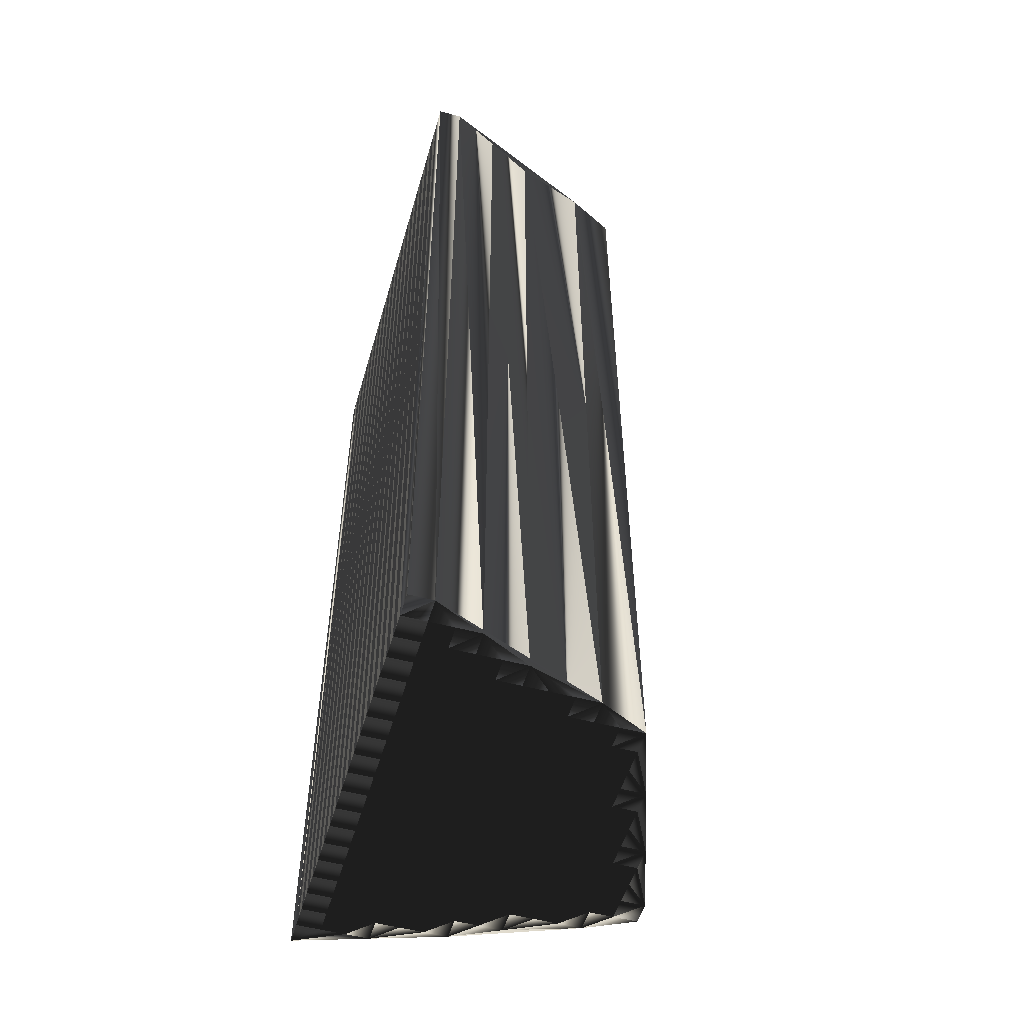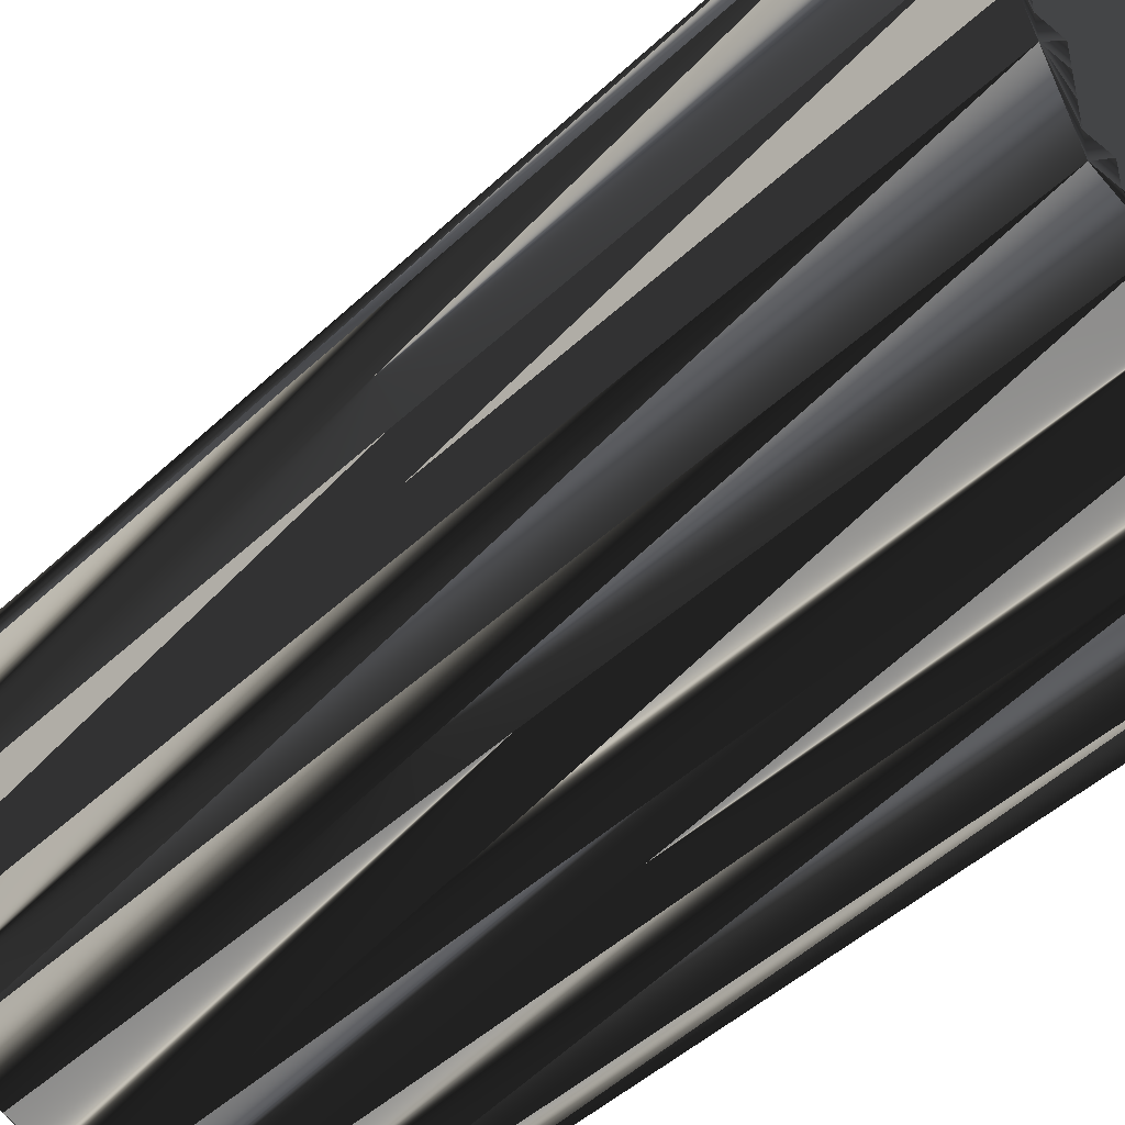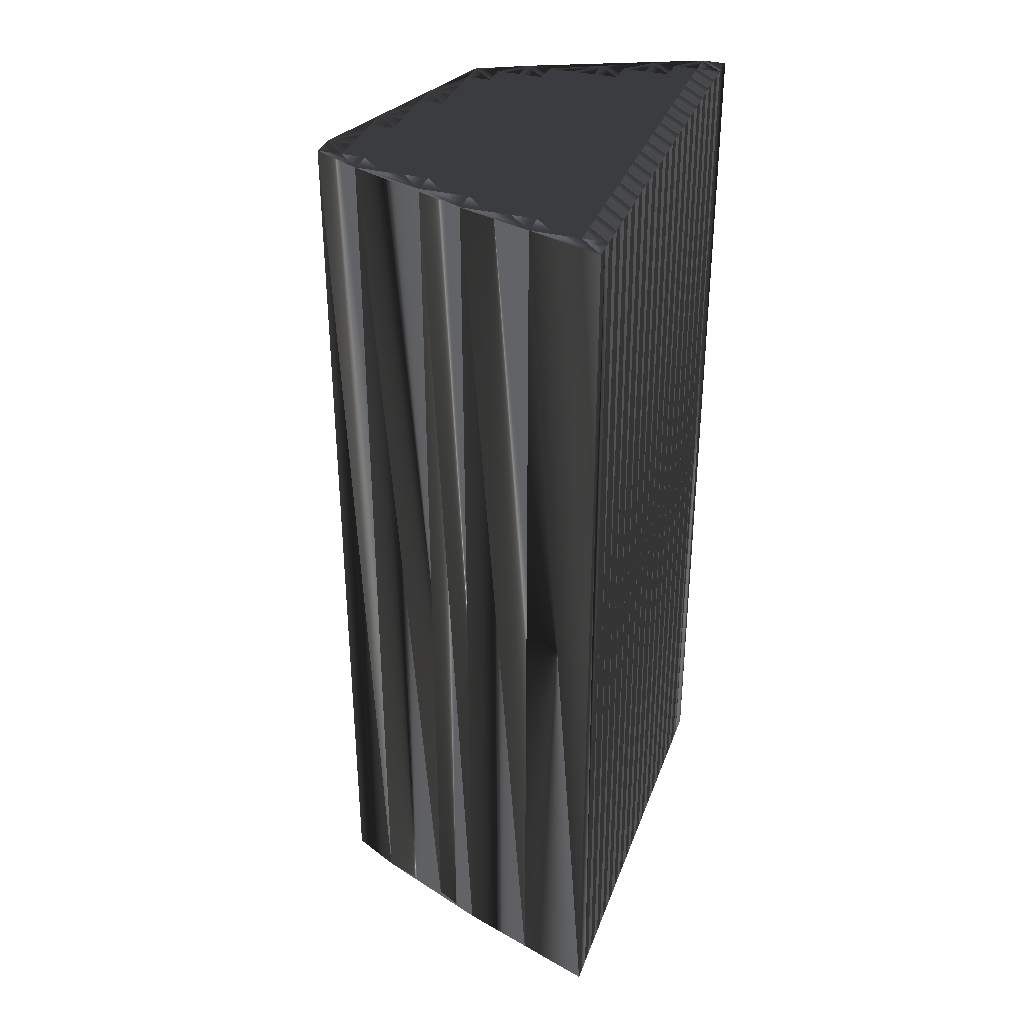
<metadata>
{"format":"obj","ext":"obj","renderer":"f3d","projection":"perspective","resolution":1024,"background":"white","views":[{"elev":-52.3,"azim":-16.2,"up":"+Z"},{"elev":-46.2,"azim":137.0,"up":"+Y"},{"elev":34.9,"azim":-161.4,"up":"+Z"}]}
</metadata>
<code>
v 72.02 526.9 0
v 72.02 527.7 0
v 72.02 528.5 0
v 72.02 529.3 0
v 72.02 530.1 0
v 72.02 530.9 0
v 72.02 531.7 0
v 72.02 532.5 0
v 72.02 533.3 0
v 72.02 534.1 0
v 72.02 534.9 0
v 72.02 535.7 0
v 72.02 536.5 0
v 72.02 537.3 0
v 72.02 538.1 0
v 72.02 538.9 0
v 72.02 539.7 0
v 72.02 540.5 0
v 72.02 541.3 0
v 72.02 542.1 0
v 72.82 526.9 0
v 72.82 527.7 0
v 72.82 528.5 0
v 72.82 529.3 0
v 72.82 530.1 0
v 72.82 530.9 0
v 72.82 531.7 0
v 72.82 532.5 0
v 72.82 533.3 0
v 72.82 534.1 0
v 72.82 534.9 0
v 72.82 535.7 0
v 72.82 536.5 0
v 72.82 537.3 0
v 72.82 538.1 0
v 72.82 538.9 0
v 72.82 539.7 0
v 72.82 540.5 0
v 72.82 541.3 0
v 73.62 527.7 0
v 73.62 528.5 0
v 73.62 529.3 0
v 73.62 530.1 0
v 73.62 530.9 0
v 73.62 531.7 0
v 73.62 532.5 0
v 73.62 533.3 0
v 73.62 534.1 0
v 73.62 534.9 0
v 73.62 535.7 0
v 73.62 536.5 0
v 73.62 537.3 0
v 73.62 538.1 0
v 73.62 538.9 0
v 73.62 539.7 0
v 73.62 540.5 0
v 73.62 541.3 0
v 74.42 527.7 0
v 74.42 528.5 0
v 74.42 529.3 0
v 74.42 530.1 0
v 74.42 530.9 0
v 74.42 531.7 0
v 74.42 532.5 0
v 74.42 533.3 0
v 74.42 534.1 0
v 74.42 534.9 0
v 74.42 535.7 0
v 74.42 536.5 0
v 74.42 537.3 0
v 74.42 538.1 0
v 74.42 538.9 0
v 74.42 539.7 0
v 74.42 540.5 0
v 74.42 541.3 0
v 75.22 528.5 0
v 75.22 529.3 0
v 75.22 530.1 0
v 75.22 530.9 0
v 75.22 531.7 0
v 75.22 532.5 0
v 75.22 533.3 0
v 75.22 534.1 0
v 75.22 534.9 0
v 75.22 535.7 0
v 75.22 536.5 0
v 75.22 537.3 0
v 75.22 538.1 0
v 75.22 538.9 0
v 75.22 539.7 0
v 75.22 540.5 0
v 76.02 528.5 0
v 76.02 529.3 0
v 76.02 530.1 0
v 76.02 530.9 0
v 76.02 531.7 0
v 76.02 532.5 0
v 76.02 533.3 0
v 76.02 534.1 0
v 76.02 534.9 0
v 76.02 535.7 0
v 76.02 536.5 0
v 76.02 537.3 0
v 76.02 538.1 0
v 76.02 538.9 0
v 76.02 539.7 0
v 76.02 540.5 0
v 76.82 529.3 0
v 76.82 530.1 0
v 76.82 530.9 0
v 76.82 531.7 0
v 76.82 532.5 0
v 76.82 533.3 0
v 76.82 534.1 0
v 76.82 534.9 0
v 76.82 535.7 0
v 76.82 536.5 0
v 76.82 537.3 0
v 76.82 538.1 0
v 76.82 538.9 0
v 76.82 539.7 0
v 76.82 540.5 0
v 77.62 529.3 0
v 77.62 530.1 0
v 77.62 530.9 0
v 77.62 531.7 0
v 77.62 532.5 0
v 77.62 533.3 0
v 77.62 534.1 0
v 77.62 534.9 0
v 77.62 535.7 0
v 77.62 536.5 0
v 77.62 537.3 0
v 77.62 538.1 0
v 77.62 538.9 0
v 77.62 539.7 0
v 78.42 529.3 0
v 78.42 530.1 0
v 78.42 530.9 0
v 78.42 531.7 0
v 78.42 532.5 0
v 78.42 533.3 0
v 78.42 534.1 0
v 78.42 534.9 0
v 78.42 535.7 0
v 78.42 536.5 0
v 78.42 537.3 0
v 78.42 538.1 0
v 78.42 538.9 0
v 78.42 539.7 0
v 79.22 530.1 0
v 79.22 530.9 0
v 79.22 531.7 0
v 79.22 532.5 0
v 79.22 533.3 0
v 79.22 534.1 0
v 79.22 534.9 0
v 79.22 535.7 0
v 79.22 536.5 0
v 79.22 537.3 0
v 79.22 538.1 0
v 79.22 538.9 0
v 80.02 530.1 0
v 80.02 530.9 0
v 80.02 531.7 0
v 80.02 532.5 0
v 80.02 533.3 0
v 80.02 534.1 0
v 80.02 534.9 0
v 80.02 535.7 0
v 80.02 536.5 0
v 80.02 537.3 0
v 80.02 538.1 0
v 80.02 538.9 0
v 80.82 532.5 0
v 80.82 533.3 0
v 80.82 534.1 0
v 80.82 534.9 0
v 80.82 535.7 0
v 80.82 536.5 0
v 80.82 537.3 0
v 80.82 538.1 0
v 80.82 538.9 0
v 81.62 534.9 0
v 81.62 535.7 0
v 81.62 536.5 0
v 81.62 537.3 0
v 81.62 538.1 0
v 82.42 537.3 0
v 82.42 538.1 0
v 72.02 526.9 30
v 72.02 527.7 30
v 72.02 528.5 30
v 72.02 529.3 30
v 72.02 530.1 30
v 72.02 530.9 30
v 72.02 531.7 30
v 72.02 532.5 30
v 72.02 533.3 30
v 72.02 534.1 30
v 72.02 534.9 30
v 72.02 535.7 30
v 72.02 536.5 30
v 72.02 537.3 30
v 72.02 538.1 30
v 72.02 538.9 30
v 72.02 539.7 30
v 72.02 540.5 30
v 72.02 541.3 30
v 72.02 542.1 30
v 72.82 526.9 30
v 72.82 527.7 30
v 72.82 528.5 30
v 72.82 529.3 30
v 72.82 530.1 30
v 72.82 530.9 30
v 72.82 531.7 30
v 72.82 532.5 30
v 72.82 533.3 30
v 72.82 534.1 30
v 72.82 534.9 30
v 72.82 535.7 30
v 72.82 536.5 30
v 72.82 537.3 30
v 72.82 538.1 30
v 72.82 538.9 30
v 72.82 539.7 30
v 72.82 540.5 30
v 72.82 541.3 30
v 73.62 527.7 30
v 73.62 528.5 30
v 73.62 529.3 30
v 73.62 530.1 30
v 73.62 530.9 30
v 73.62 531.7 30
v 73.62 532.5 30
v 73.62 533.3 30
v 73.62 534.1 30
v 73.62 534.9 30
v 73.62 535.7 30
v 73.62 536.5 30
v 73.62 537.3 30
v 73.62 538.1 30
v 73.62 538.9 30
v 73.62 539.7 30
v 73.62 540.5 30
v 73.62 541.3 30
v 74.42 527.7 30
v 74.42 528.5 30
v 74.42 529.3 30
v 74.42 530.1 30
v 74.42 530.9 30
v 74.42 531.7 30
v 74.42 532.5 30
v 74.42 533.3 30
v 74.42 534.1 30
v 74.42 534.9 30
v 74.42 535.7 30
v 74.42 536.5 30
v 74.42 537.3 30
v 74.42 538.1 30
v 74.42 538.9 30
v 74.42 539.7 30
v 74.42 540.5 30
v 74.42 541.3 30
v 75.22 528.5 30
v 75.22 529.3 30
v 75.22 530.1 30
v 75.22 530.9 30
v 75.22 531.7 30
v 75.22 532.5 30
v 75.22 533.3 30
v 75.22 534.1 30
v 75.22 534.9 30
v 75.22 535.7 30
v 75.22 536.5 30
v 75.22 537.3 30
v 75.22 538.1 30
v 75.22 538.9 30
v 75.22 539.7 30
v 75.22 540.5 30
v 76.02 528.5 30
v 76.02 529.3 30
v 76.02 530.1 30
v 76.02 530.9 30
v 76.02 531.7 30
v 76.02 532.5 30
v 76.02 533.3 30
v 76.02 534.1 30
v 76.02 534.9 30
v 76.02 535.7 30
v 76.02 536.5 30
v 76.02 537.3 30
v 76.02 538.1 30
v 76.02 538.9 30
v 76.02 539.7 30
v 76.02 540.5 30
v 76.82 529.3 30
v 76.82 530.1 30
v 76.82 530.9 30
v 76.82 531.7 30
v 76.82 532.5 30
v 76.82 533.3 30
v 76.82 534.1 30
v 76.82 534.9 30
v 76.82 535.7 30
v 76.82 536.5 30
v 76.82 537.3 30
v 76.82 538.1 30
v 76.82 538.9 30
v 76.82 539.7 30
v 76.82 540.5 30
v 77.62 529.3 30
v 77.62 530.1 30
v 77.62 530.9 30
v 77.62 531.7 30
v 77.62 532.5 30
v 77.62 533.3 30
v 77.62 534.1 30
v 77.62 534.9 30
v 77.62 535.7 30
v 77.62 536.5 30
v 77.62 537.3 30
v 77.62 538.1 30
v 77.62 538.9 30
v 77.62 539.7 30
v 78.42 529.3 30
v 78.42 530.1 30
v 78.42 530.9 30
v 78.42 531.7 30
v 78.42 532.5 30
v 78.42 533.3 30
v 78.42 534.1 30
v 78.42 534.9 30
v 78.42 535.7 30
v 78.42 536.5 30
v 78.42 537.3 30
v 78.42 538.1 30
v 78.42 538.9 30
v 78.42 539.7 30
v 79.22 530.1 30
v 79.22 530.9 30
v 79.22 531.7 30
v 79.22 532.5 30
v 79.22 533.3 30
v 79.22 534.1 30
v 79.22 534.9 30
v 79.22 535.7 30
v 79.22 536.5 30
v 79.22 537.3 30
v 79.22 538.1 30
v 79.22 538.9 30
v 80.02 530.1 30
v 80.02 530.9 30
v 80.02 531.7 30
v 80.02 532.5 30
v 80.02 533.3 30
v 80.02 534.1 30
v 80.02 534.9 30
v 80.02 535.7 30
v 80.02 536.5 30
v 80.02 537.3 30
v 80.02 538.1 30
v 80.02 538.9 30
v 80.82 532.5 30
v 80.82 533.3 30
v 80.82 534.1 30
v 80.82 534.9 30
v 80.82 535.7 30
v 80.82 536.5 30
v 80.82 537.3 30
v 80.82 538.1 30
v 80.82 538.9 30
v 81.62 534.9 30
v 81.62 535.7 30
v 81.62 536.5 30
v 81.62 537.3 30
v 81.62 538.1 30
v 82.42 537.3 30
v 82.42 538.1 30
f 28 46 29
f 20 57 75
f 21 2 1
f 21 137 58
f 84 68 67
f 54 37 36
f 18 17 37
f 66 83 67
f 91 74 90
f 26 25 43
f 69 85 86
f 66 49 48
f 101 100 115
f 126 125 139
f 95 96 80
f 41 42 24
f 43 25 42
f 93 94 78
f 62 79 63
f 92 137 123
f 61 77 78
f 92 108 93
f 79 94 95
f 81 97 82
f 28 45 46
f 95 109 110
f 95 80 79
f 40 22 21
f 8 7 27
f 80 64 63
f 46 64 47
f 48 30 47
f 15 14 34
f 38 37 55
f 13 33 14
f 72 89 73
f 161 149 148
f 74 57 56
f 35 53 36
f 71 88 72
f 37 54 55
f 65 82 66
f 66 82 83
f 65 81 82
f 100 99 114
f 100 114 115
f 86 102 87
f 153 141 140
f 115 116 101
f 146 133 132
f 143 144 130
f 146 145 158
f 87 102 103
f 134 147 148
f 91 107 75
f 172 171 180
f 107 122 75
f 181 182 173
f 147 160 148
f 153 154 141
f 165 166 154
f 145 131 144
f 177 169 168
f 158 169 170
f 139 140 126
f 111 112 97
f 167 175 176
f 143 155 156
f 81 96 97
f 97 112 98
f 113 128 114
f 114 128 129
f 92 123 108
f 138 124 137
f 139 152 140
f 142 141 154
f 137 163 151
f 140 152 153
f 139 151 152
f 167 166 175
f 152 163 164
f 164 165 153
f 22 3 2
f 64 46 63
f 4 23 24
f 4 24 5
f 4 3 23
f 60 42 59
f 41 24 23
f 22 2 21
f 3 22 23
f 23 22 40
f 58 59 41
f 40 41 23
f 77 93 78
f 58 41 40
f 92 76 58
f 58 40 21
f 92 93 77
f 76 59 58
f 59 76 60
f 45 62 63
f 60 76 77
f 77 76 92
f 41 59 42
f 94 79 78
f 44 26 43
f 43 42 60
f 43 60 61
f 61 60 77
f 27 26 44
f 44 43 61
f 27 44 45
f 45 44 62
f 44 61 62
f 62 61 78
f 80 63 79
f 79 62 78
f 64 80 81
f 81 80 96
f 82 98 83
f 83 84 67
f 64 65 47
f 49 66 67
f 30 10 29
f 48 47 65
f 64 81 65
f 65 66 48
f 47 30 29
f 45 28 27
f 49 67 50
f 28 9 8
f 27 7 26
f 42 25 24
f 45 63 46
f 46 47 29
f 5 25 6
f 6 26 7
f 26 6 25
f 25 5 24
f 29 10 9
f 30 11 10
f 29 9 28
f 28 8 27
f 30 31 11
f 50 51 33
f 31 12 11
f 30 48 31
f 31 32 12
f 54 53 71
f 49 32 31
f 33 51 34
f 34 35 15
f 50 68 51
f 55 72 73
f 12 32 13
f 14 33 34
f 13 32 33
f 33 32 50
f 52 51 69
f 35 36 16
f 16 15 35
f 17 16 36
f 18 38 19
f 19 38 39
f 20 19 39
f 73 56 55
f 20 39 57
f 56 39 38
f 38 18 37
f 37 17 36
f 71 53 70
f 54 72 55
f 57 39 56
f 56 38 55
f 70 53 52
f 119 105 104
f 54 71 72
f 104 89 88
f 75 57 74
f 74 56 73
f 89 105 90
f 90 74 73
f 106 121 107
f 91 75 74
f 91 90 106
f 122 150 183
f 71 70 87
f 116 117 102
f 90 73 89
f 89 72 88
f 120 121 106
f 106 107 91
f 52 69 70
f 71 87 88
f 70 86 87
f 102 86 101
f 35 34 52
f 52 34 51
f 54 36 53
f 53 35 52
f 50 32 49
f 49 31 48
f 86 70 69
f 68 50 67
f 51 68 69
f 69 68 85
f 83 98 99
f 85 101 86
f 68 84 85
f 85 84 100
f 101 116 102
f 118 117 132
f 115 130 116
f 116 131 117
f 116 130 131
f 131 132 117
f 132 131 145
f 173 172 181
f 133 134 119
f 117 118 103
f 133 146 147
f 159 146 158
f 118 104 103
f 103 88 87
f 132 133 118
f 117 103 102
f 133 119 118
f 118 119 104
f 120 106 105
f 104 88 103
f 106 90 105
f 105 89 104
f 136 135 149
f 121 136 122
f 107 121 122
f 121 120 135
f 136 149 150
f 162 150 149
f 134 135 120
f 133 147 134
f 119 120 105
f 148 149 135
f 134 120 119
f 134 148 135
f 135 136 121
f 162 149 161
f 159 147 146
f 162 161 173
f 171 172 160
f 122 136 150
f 150 162 174
f 174 162 173
f 150 174 183
f 182 174 173
f 190 183 188
f 187 182 181
f 188 183 182
f 182 183 174
f 186 187 181
f 190 188 189
f 180 185 186
f 182 187 188
f 186 189 187
f 187 189 188
f 172 161 160
f 160 161 148
f 173 161 172
f 170 159 158
f 171 160 159
f 159 160 147
f 179 170 178
f 171 179 180
f 184 185 179
f 172 180 181
f 179 185 180
f 180 186 181
f 184 189 185
f 185 189 186
f 156 167 168
f 171 170 179
f 168 176 177
f 178 184 179
f 165 164 175
f 169 177 178
f 176 184 177
f 177 184 178
f 167 156 155
f 127 141 128
f 155 166 167
f 167 176 168
f 168 157 156
f 156 157 144
f 158 157 169
f 169 157 168
f 171 159 170
f 170 169 178
f 143 156 144
f 145 157 158
f 146 132 145
f 145 144 157
f 101 85 100
f 99 84 83
f 115 114 129
f 130 144 131
f 82 97 98
f 99 113 114
f 100 84 99
f 99 98 113
f 142 129 128
f 126 112 111
f 143 130 129
f 129 130 115
f 155 143 142
f 142 143 129
f 95 94 109
f 112 126 127
f 128 113 127
f 127 126 140
f 95 110 96
f 96 111 97
f 127 113 112
f 112 113 98
f 93 108 94
f 94 108 109
f 108 123 109
f 96 110 111
f 110 124 125
f 110 125 111
f 92 58 137
f 125 138 139
f 126 111 125
f 124 110 109
f 138 151 139
f 125 124 138
f 138 137 151
f 109 123 124
f 124 123 137
f 142 128 141
f 141 127 140
f 155 154 166
f 166 165 175
f 175 184 176
f 151 163 152
f 152 164 153
f 155 142 154
f 154 153 165
f 163 175 164
f 236 218 219
f 247 210 265
f 192 211 191
f 327 211 248
f 258 274 257
f 227 244 226
f 207 208 227
f 273 256 257
f 264 281 280
f 215 216 233
f 275 259 276
f 239 256 238
f 290 291 305
f 315 316 329
f 286 285 270
f 232 231 214
f 215 233 232
f 284 283 268
f 269 252 253
f 327 282 313
f 267 251 268
f 298 282 283
f 284 269 285
f 287 271 272
f 235 218 236
f 299 285 300
f 270 285 269
f 212 230 211
f 197 198 217
f 254 270 253
f 254 236 237
f 220 238 237
f 204 205 224
f 227 228 245
f 223 203 204
f 279 262 263
f 339 351 338
f 247 264 246
f 243 225 226
f 278 261 262
f 244 227 245
f 272 255 256
f 272 256 273
f 271 255 272
f 289 290 304
f 304 290 305
f 292 276 277
f 331 343 330
f 306 305 291
f 323 336 322
f 334 333 320
f 335 336 348
f 292 277 293
f 337 324 338
f 297 281 265
f 361 362 370
f 312 297 265
f 372 371 363
f 350 337 338
f 344 343 331
f 356 355 344
f 321 335 334
f 359 367 358
f 359 348 360
f 330 329 316
f 302 301 287
f 365 357 366
f 345 333 346
f 286 271 287
f 302 287 288
f 318 303 304
f 318 304 319
f 313 282 298
f 314 328 327
f 342 329 330
f 331 332 344
f 353 327 341
f 342 330 343
f 341 329 342
f 356 357 365
f 353 342 354
f 355 354 343
f 193 212 192
f 236 254 253
f 213 194 214
f 214 194 195
f 193 194 213
f 232 250 249
f 214 231 213
f 192 212 211
f 212 193 213
f 212 213 230
f 249 248 231
f 231 230 213
f 283 267 268
f 231 248 230
f 266 282 248
f 230 248 211
f 283 282 267
f 249 266 248
f 266 249 250
f 252 235 253
f 266 250 267
f 266 267 282
f 249 231 232
f 269 284 268
f 216 234 233
f 232 233 250
f 250 233 251
f 250 251 267
f 216 217 234
f 233 234 251
f 234 217 235
f 234 235 252
f 251 234 252
f 251 252 268
f 253 270 269
f 252 269 268
f 270 254 271
f 270 271 286
f 288 272 273
f 274 273 257
f 255 254 237
f 256 239 257
f 200 220 219
f 237 238 255
f 271 254 255
f 256 255 238
f 220 237 219
f 218 235 217
f 257 239 240
f 199 218 198
f 197 217 216
f 215 232 214
f 253 235 236
f 237 236 219
f 215 195 196
f 216 196 197
f 196 216 215
f 195 215 214
f 200 219 199
f 201 220 200
f 199 219 218
f 198 218 217
f 221 220 201
f 241 240 223
f 202 221 201
f 238 220 221
f 222 221 202
f 243 244 261
f 222 239 221
f 241 223 224
f 225 224 205
f 258 240 241
f 262 245 263
f 222 202 203
f 223 204 224
f 222 203 223
f 222 223 240
f 241 242 259
f 226 225 206
f 205 206 225
f 206 207 226
f 228 208 209
f 228 209 229
f 209 210 229
f 246 263 245
f 229 210 247
f 229 246 228
f 208 228 227
f 207 227 226
f 243 261 260
f 262 244 245
f 229 247 246
f 228 246 245
f 243 260 242
f 295 309 294
f 261 244 262
f 279 294 278
f 247 265 264
f 246 264 263
f 295 279 280
f 264 280 263
f 311 296 297
f 265 281 264
f 280 281 296
f 340 312 373
f 260 261 277
f 307 306 292
f 263 280 279
f 262 279 278
f 311 310 296
f 297 296 281
f 259 242 260
f 277 261 278
f 276 260 277
f 276 292 291
f 224 225 242
f 224 242 241
f 226 244 243
f 225 243 242
f 222 240 239
f 221 239 238
f 260 276 259
f 240 258 257
f 258 241 259
f 258 259 275
f 288 273 289
f 291 275 276
f 274 258 275
f 274 275 290
f 306 291 292
f 307 308 322
f 320 305 306
f 321 306 307
f 320 306 321
f 322 321 307
f 321 322 335
f 362 363 371
f 324 323 309
f 308 307 293
f 336 323 337
f 336 349 348
f 294 308 293
f 278 293 277
f 323 322 308
f 293 307 292
f 309 323 308
f 309 308 294
f 296 310 295
f 278 294 293
f 280 296 295
f 279 295 294
f 325 326 339
f 326 311 312
f 311 297 312
f 310 311 325
f 339 326 340
f 340 352 339
f 325 324 310
f 337 323 324
f 310 309 295
f 339 338 325
f 310 324 309
f 338 324 325
f 326 325 311
f 339 352 351
f 337 349 336
f 351 352 363
f 362 361 350
f 326 312 340
f 352 340 364
f 352 364 363
f 364 340 373
f 364 372 363
f 373 380 378
f 372 377 371
f 373 378 372
f 373 372 364
f 377 376 371
f 378 380 379
f 375 370 376
f 377 372 378
f 379 376 377
f 379 377 378
f 351 362 350
f 351 350 338
f 351 363 362
f 349 360 348
f 350 361 349
f 350 349 337
f 360 369 368
f 369 361 370
f 375 374 369
f 370 362 371
f 375 369 370
f 376 370 371
f 379 374 375
f 379 375 376
f 357 346 358
f 360 361 369
f 366 358 367
f 374 368 369
f 354 355 365
f 367 359 368
f 374 366 367
f 374 367 368
f 346 357 345
f 331 317 318
f 356 345 357
f 366 357 358
f 347 358 346
f 347 346 334
f 347 348 359
f 347 359 358
f 349 361 360
f 359 360 368
f 346 333 334
f 347 335 348
f 322 336 335
f 334 335 347
f 275 291 290
f 274 289 273
f 304 305 319
f 334 320 321
f 287 272 288
f 303 289 304
f 274 290 289
f 288 289 303
f 319 332 318
f 302 316 301
f 320 333 319
f 320 319 305
f 333 345 332
f 333 332 319
f 284 285 299
f 316 302 317
f 303 318 317
f 316 317 330
f 300 285 286
f 301 286 287
f 303 317 302
f 303 302 288
f 298 283 284
f 298 284 299
f 313 298 299
f 300 286 301
f 314 300 315
f 315 300 301
f 248 282 327
f 328 315 329
f 301 316 315
f 300 314 299
f 341 328 329
f 314 315 328
f 327 328 341
f 313 299 314
f 313 314 327
f 318 332 331
f 317 331 330
f 344 345 356
f 355 356 365
f 374 365 366
f 353 341 342
f 354 342 343
f 332 345 344
f 343 344 355
f 365 353 354
f 1 191 21
f 21 211 191
f 21 211 58
f 58 248 211
f 58 248 92
f 92 282 248
f 92 282 137
f 137 327 282
f 137 327 163
f 163 353 327
f 163 353 175
f 175 365 353
f 175 365 184
f 184 374 365
f 184 374 189
f 189 379 374
f 189 379 190
f 190 380 379
f 190 380 183
f 183 373 380
f 183 373 150
f 150 340 373
f 150 340 122
f 122 312 340
f 122 312 75
f 75 265 312
f 75 265 20
f 20 210 265
f 20 210 19
f 19 209 210
f 19 209 18
f 18 208 209
f 18 208 17
f 17 207 208
f 17 207 16
f 16 206 207
f 16 206 15
f 15 205 206
f 15 205 14
f 14 204 205
f 14 204 13
f 13 203 204
f 13 203 12
f 12 202 203
f 12 202 11
f 11 201 202
f 11 201 10
f 10 200 201
f 10 200 9
f 9 199 200
f 9 199 8
f 8 198 199
f 8 198 7
f 7 197 198
f 7 197 6
f 6 196 197
f 6 196 5
f 5 195 196
f 5 195 4
f 4 194 195
f 4 194 3
f 3 193 194
f 3 193 2
f 2 192 193
f 2 192 1
f 1 191 192

</code>
